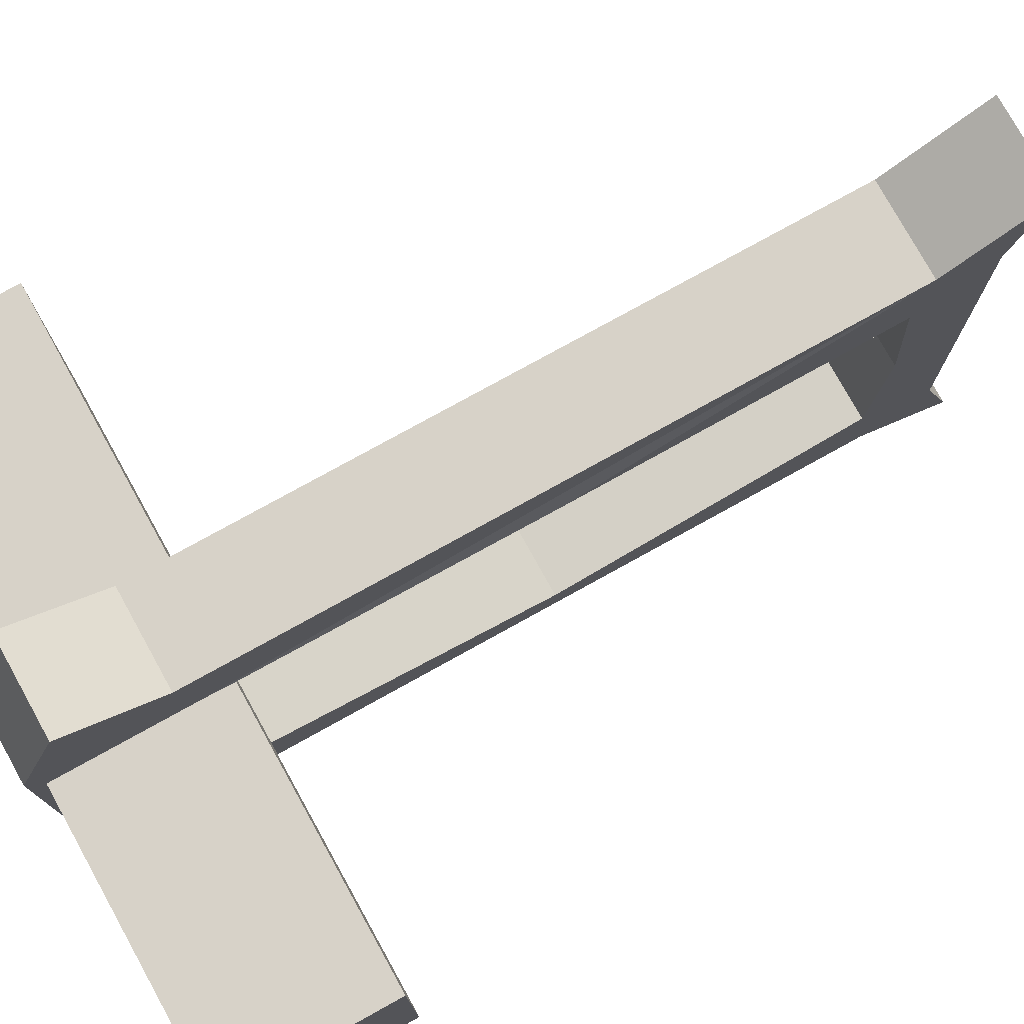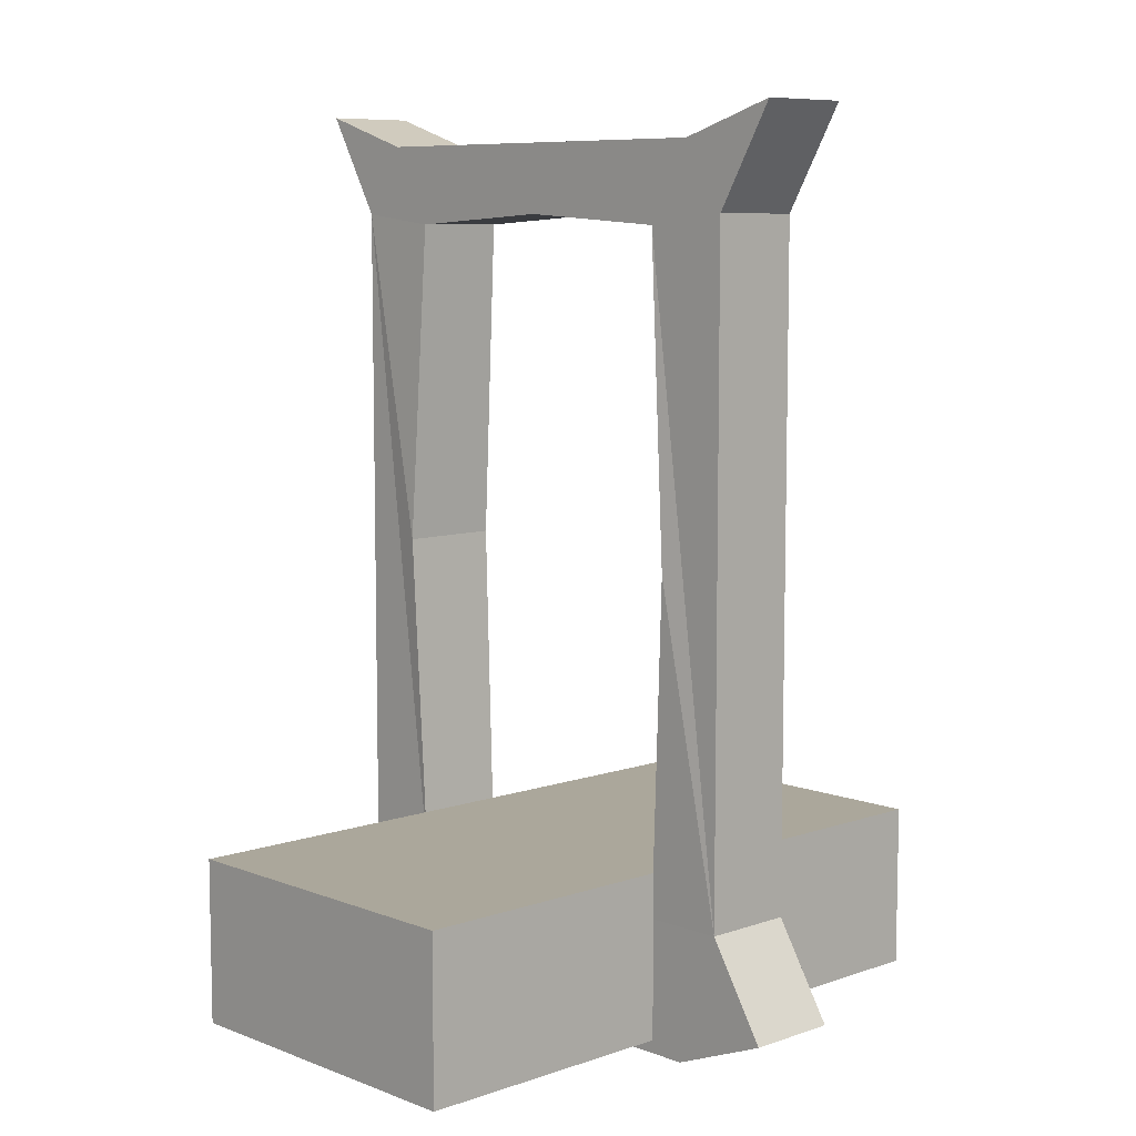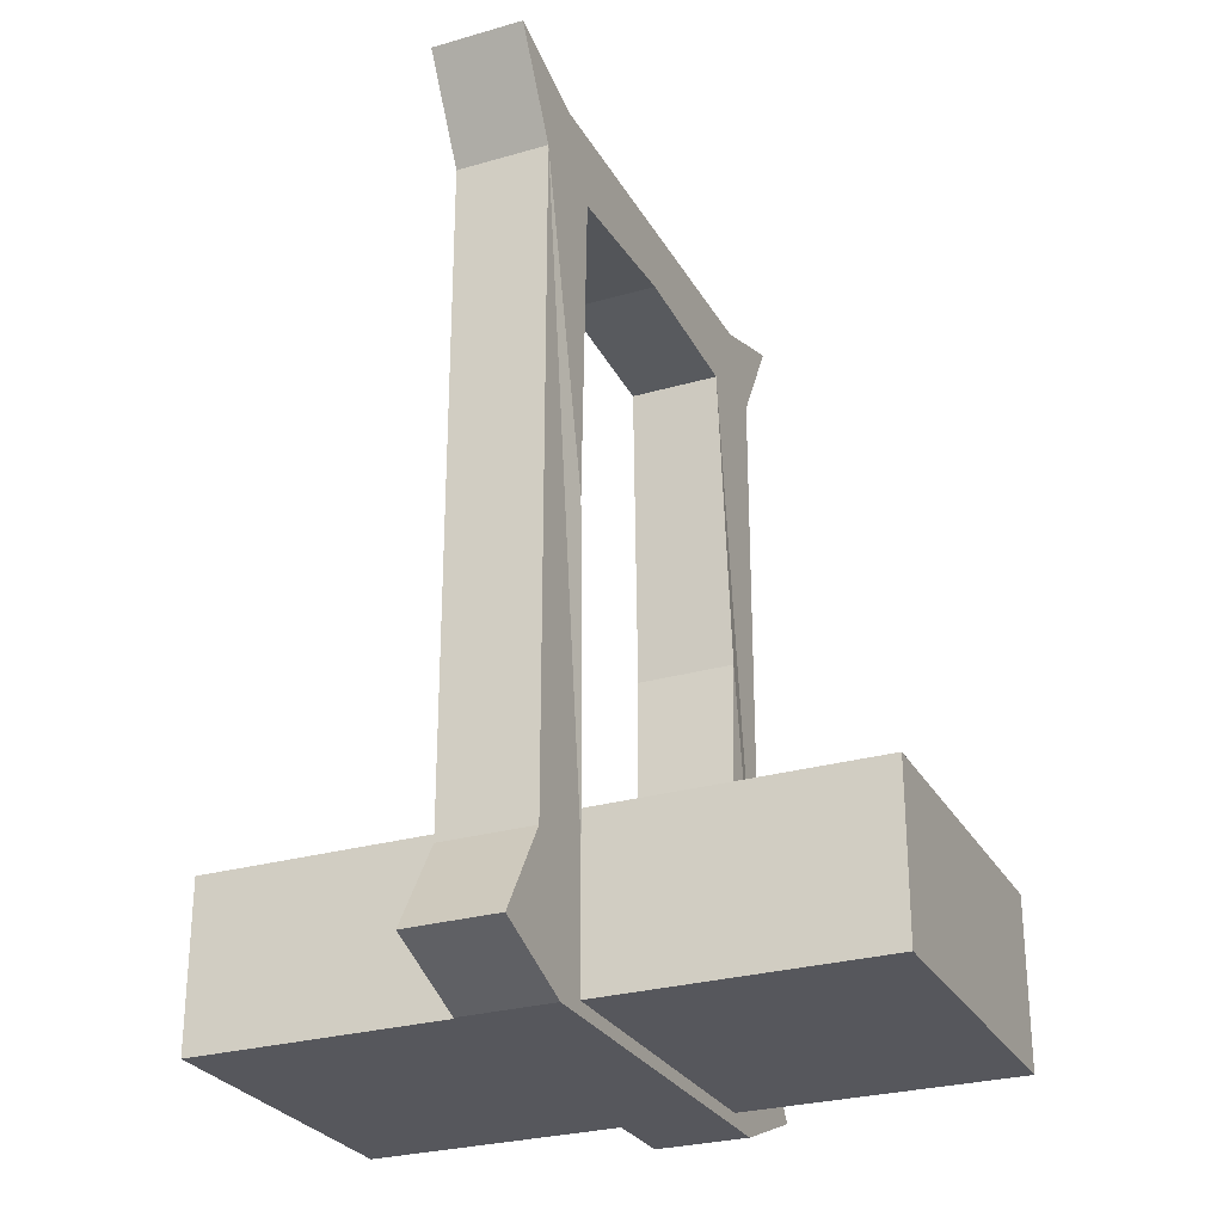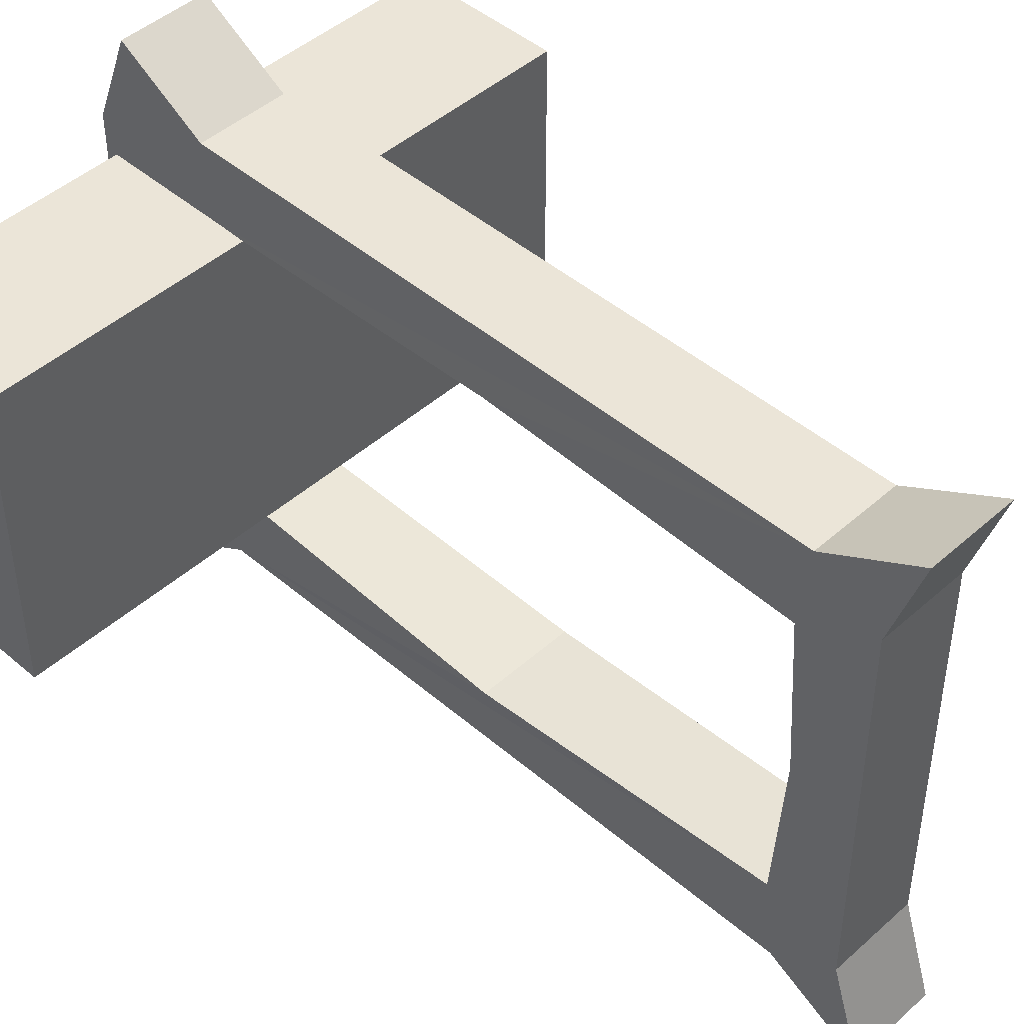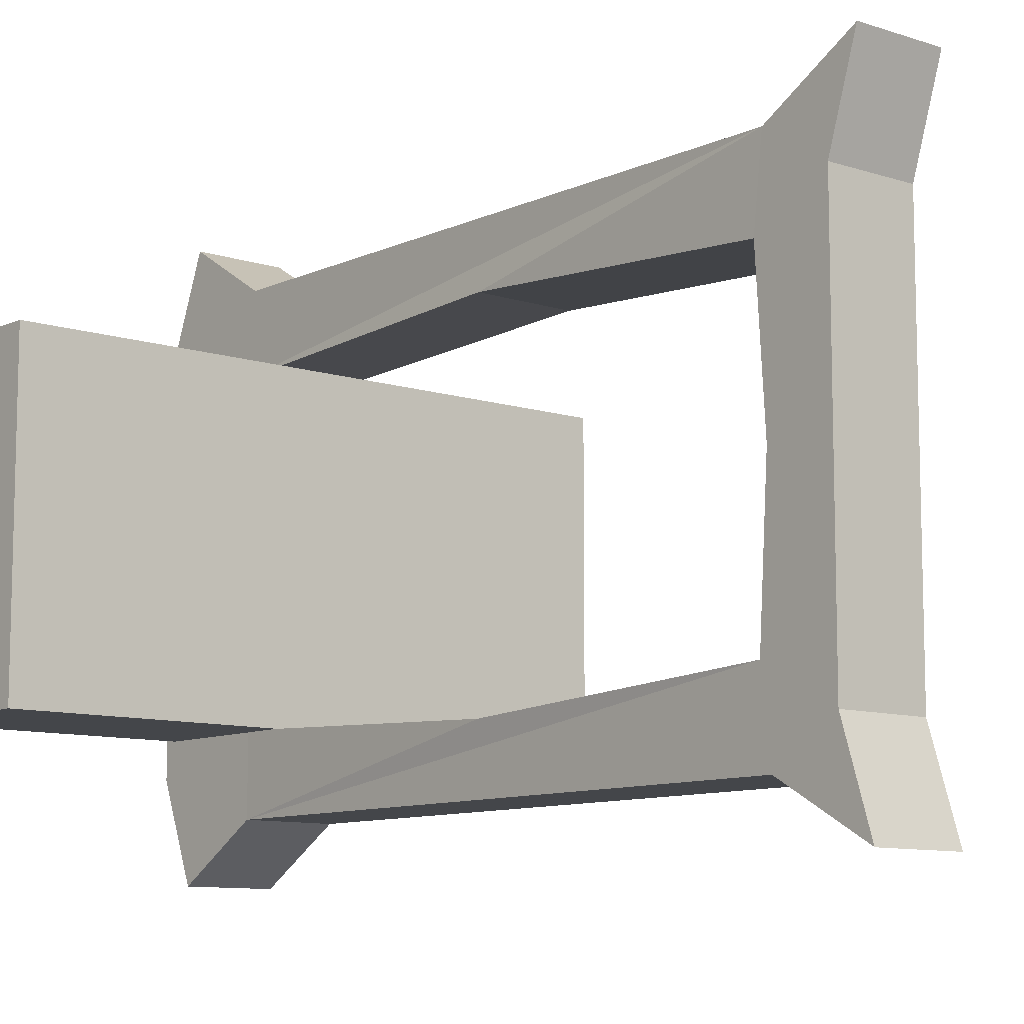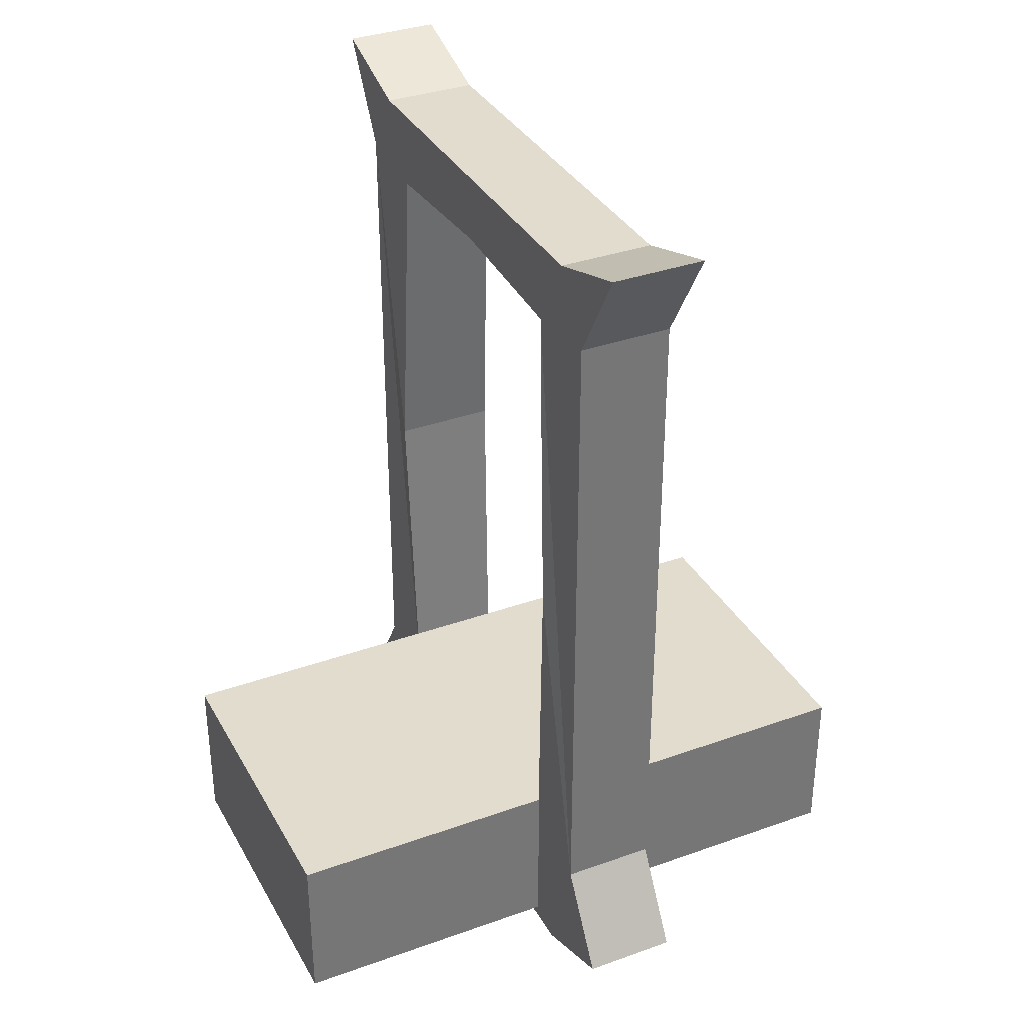
<metadata>
{"format":"obj","ext":"obj","renderer":"f3d","projection":"perspective","resolution":1024,"background":"white","views":[{"elev":77.3,"azim":61.0,"up":"+Z"},{"elev":8.1,"azim":-43.6,"up":"+Y"},{"elev":-27.5,"azim":-156.1,"up":"+Y"},{"elev":45.9,"azim":134.4,"up":"+Z"},{"elev":-9.8,"azim":139.8,"up":"+Z"},{"elev":34.7,"azim":-25.6,"up":"+Y"}]}
</metadata>
<code>
o Base
v -0.2423 0.001926 0.1254
v -0.2423 0.1258 0.1254
v -0.2423 0.001926 -0.1254
v -0.2423 0.1258 -0.1254
v 0.2423 0.001926 0.1254
v 0.2423 0.1258 0.1254
v 0.2423 0.001926 -0.1254
v 0.2423 0.1258 -0.1254
f 2 3 1
f 4 7 3
f 8 5 7
f 6 1 5
f 7 1 3
f 4 6 8
f 2 4 3
f 4 8 7
f 8 6 5
f 6 2 1
f 7 5 1
f 4 2 6
o Handle
v -0.03502 -0.007797 0.1526
v -0.03502 0.09193 0.1239
v -0.03502 -0.007797 -0.1526
v -0.03502 0.09193 -0.1239
v 0.03502 -0.007797 0.1526
v 0.03502 0.09193 0.1239
v 0.03502 -0.007797 -0.1526
v 0.03502 0.09193 -0.1239
v -0.03502 0.02188 0.2276
v -0.03502 0.09193 0.1848
v -0.03502 0.09193 -0.1848
v -0.03502 0.02188 -0.2276
v 0.03502 0.02188 -0.2276
v 0.03502 0.09193 -0.1848
v 0.03502 0.09193 0.1848
v 0.03502 0.02188 0.2276
v -0.03502 0.5841 -0.1205
v 0.03502 0.5841 -0.1205
v 0.03502 0.5841 0.1205
v -0.03502 0.5841 0.1205
v -0.03502 0.5919 -0.1848
v 0.03502 0.5919 -0.1848
v 0.03502 0.5919 0.1848
v -0.03502 0.5919 0.1848
v 0.03502 0.6428 0.1526
v -0.03502 0.6428 0.1526
v 0.03502 0.6669 0.2276
v -0.03502 0.6669 0.2276
v -0.03502 0.6428 -0.1526
v 0.03502 0.6428 -0.1526
v -0.03502 0.6669 -0.2276
v 0.03502 0.6669 -0.2276
v -0.03821 0.3419 -0.1352
v 0.03821 0.3419 0.1352
v -0.03821 0.3419 0.1352
v 0.03821 0.3419 -0.1352
v -0.03502 0.5919 0
v 0.03502 0.5919 0
f 17 12 20
f 11 21 15
f 21 14 24
f 15 9 11
f 12 14 16
f 19 21 20
f 23 17 24
f 12 41 29
f 23 32 18
f 13 17 9
f 34 29 45
f 19 30 22
f 14 42 31
f 43 27 42
f 44 25 41
f 18 28 43
f 22 26 44
f 34 35 33
f 46 30 33
f 31 36 32
f 38 39 37
f 29 40 30
f 33 37 34
f 45 26 46
f 28 46 27
f 16 41 12
f 10 42 14
f 11 9 17
f 17 18 10
f 12 19 20
f 17 10 12
f 20 11 17
f 11 20 21
f 13 15 21
f 21 22 16
f 14 23 24
f 21 16 14
f 24 13 21
f 15 13 9
f 12 10 14
f 19 22 21
f 23 18 17
f 29 19 12
f 41 25 29
f 23 31 32
f 13 24 17
f 37 39 29
f 29 25 45
f 45 28 32
f 32 36 34
f 34 37 29
f 45 32 34
f 19 29 30
f 31 23 14
f 42 27 31
f 43 28 27
f 44 26 25
f 43 10 18
f 18 32 28
f 44 16 22
f 22 30 26
f 34 36 35
f 31 27 46
f 46 26 30
f 30 40 38
f 33 35 31
f 30 38 33
f 33 31 46
f 31 35 36
f 38 40 39
f 29 39 40
f 33 38 37
f 45 25 26
f 28 45 46
f 16 44 41
f 10 43 42

</code>
